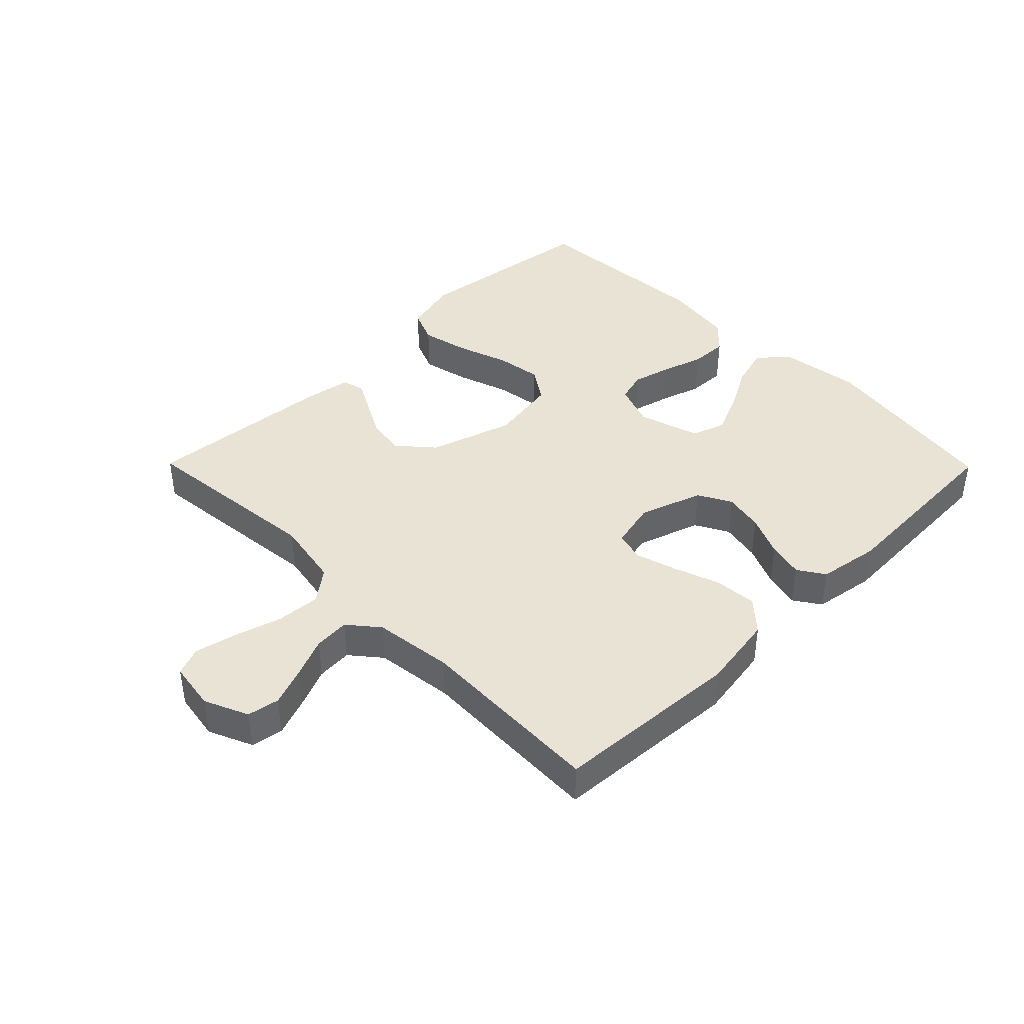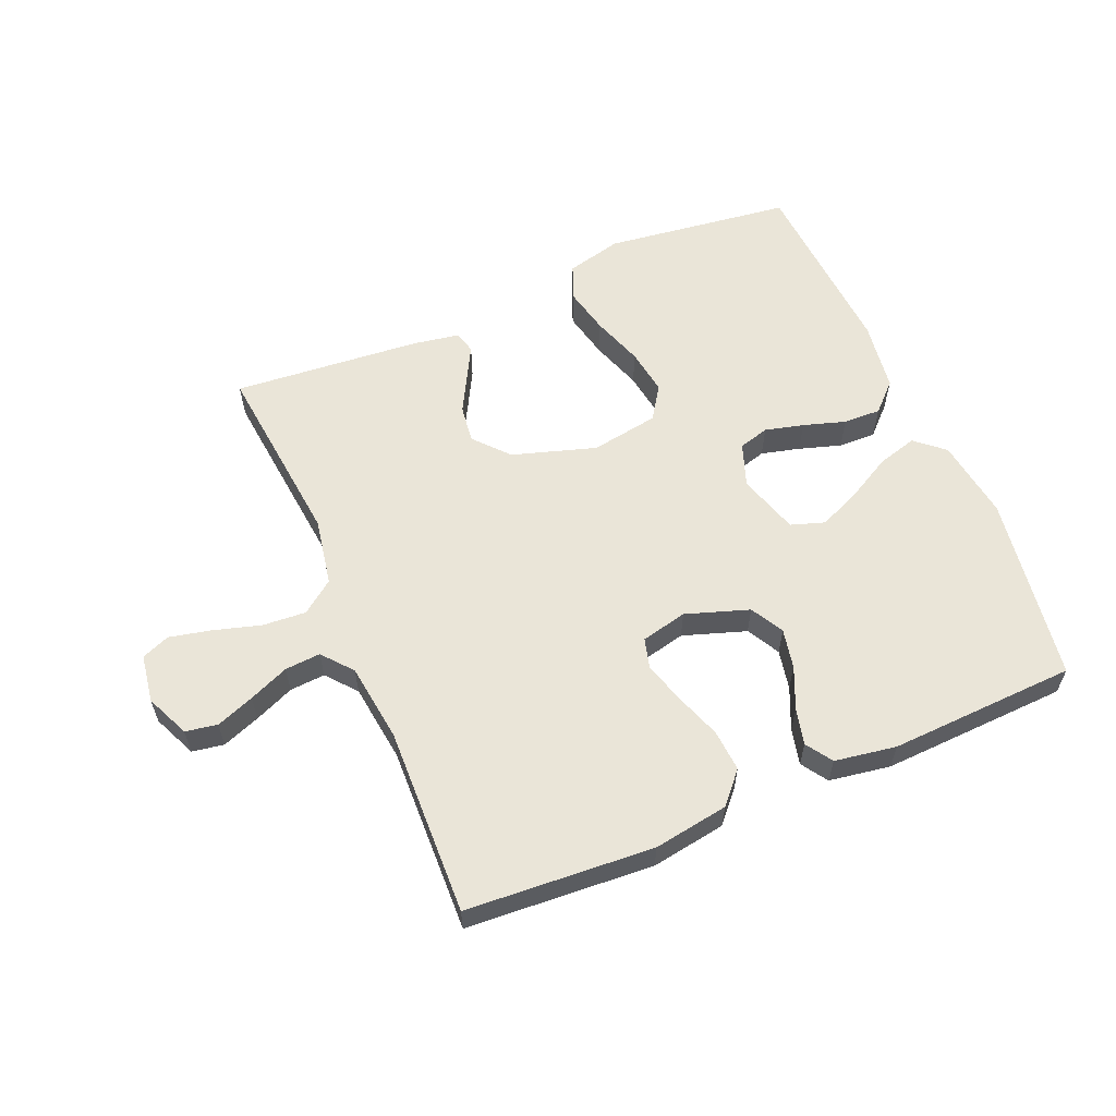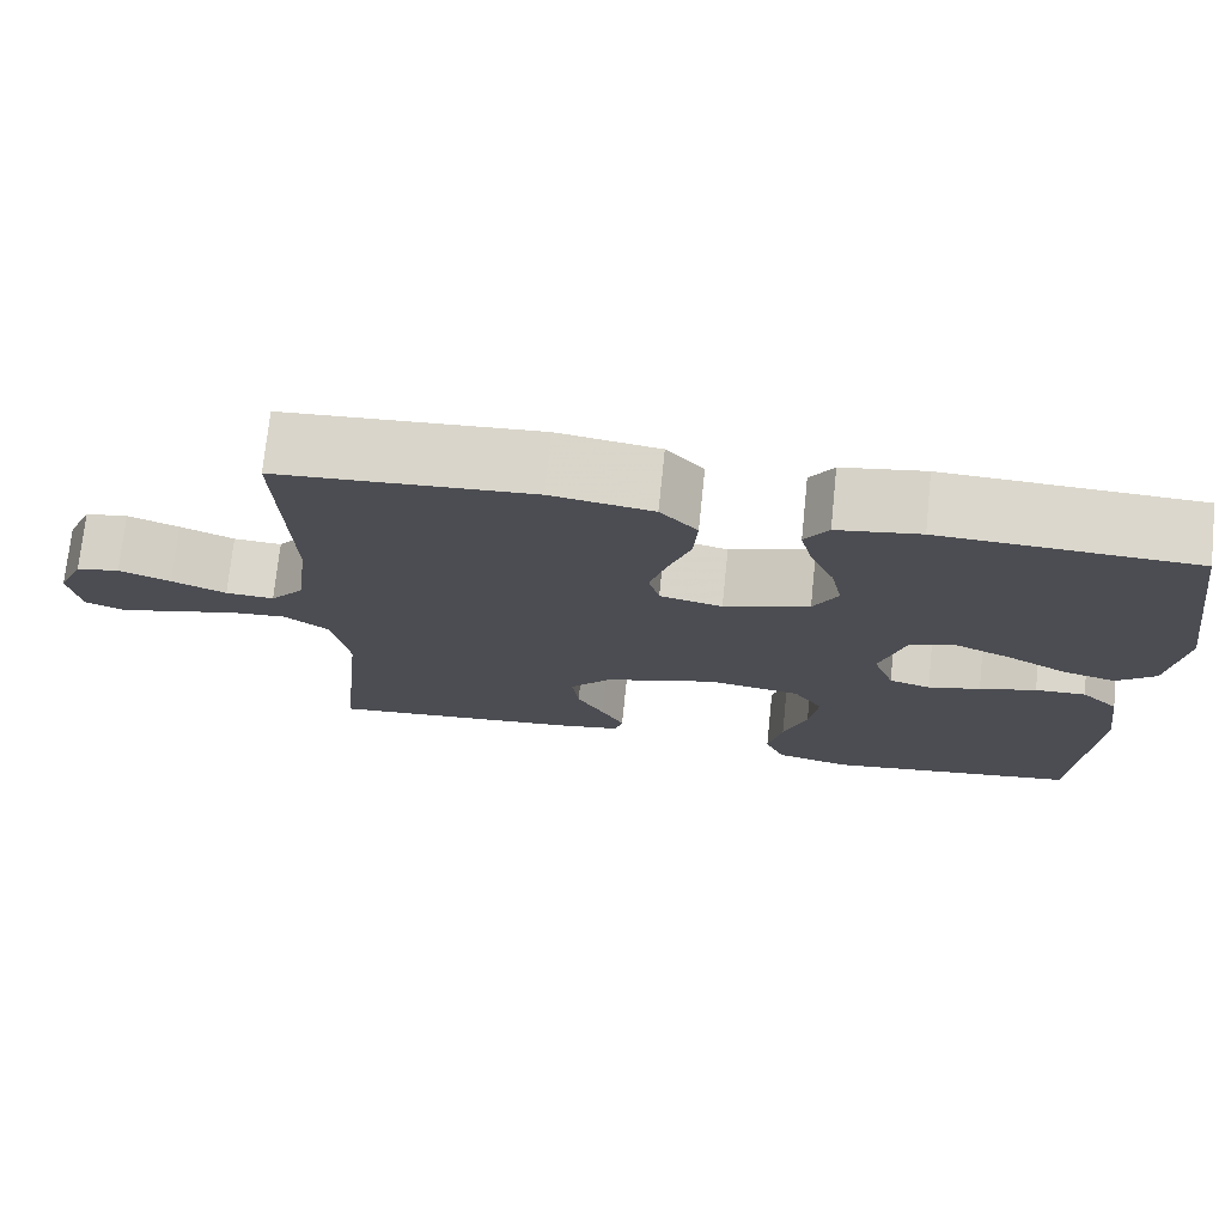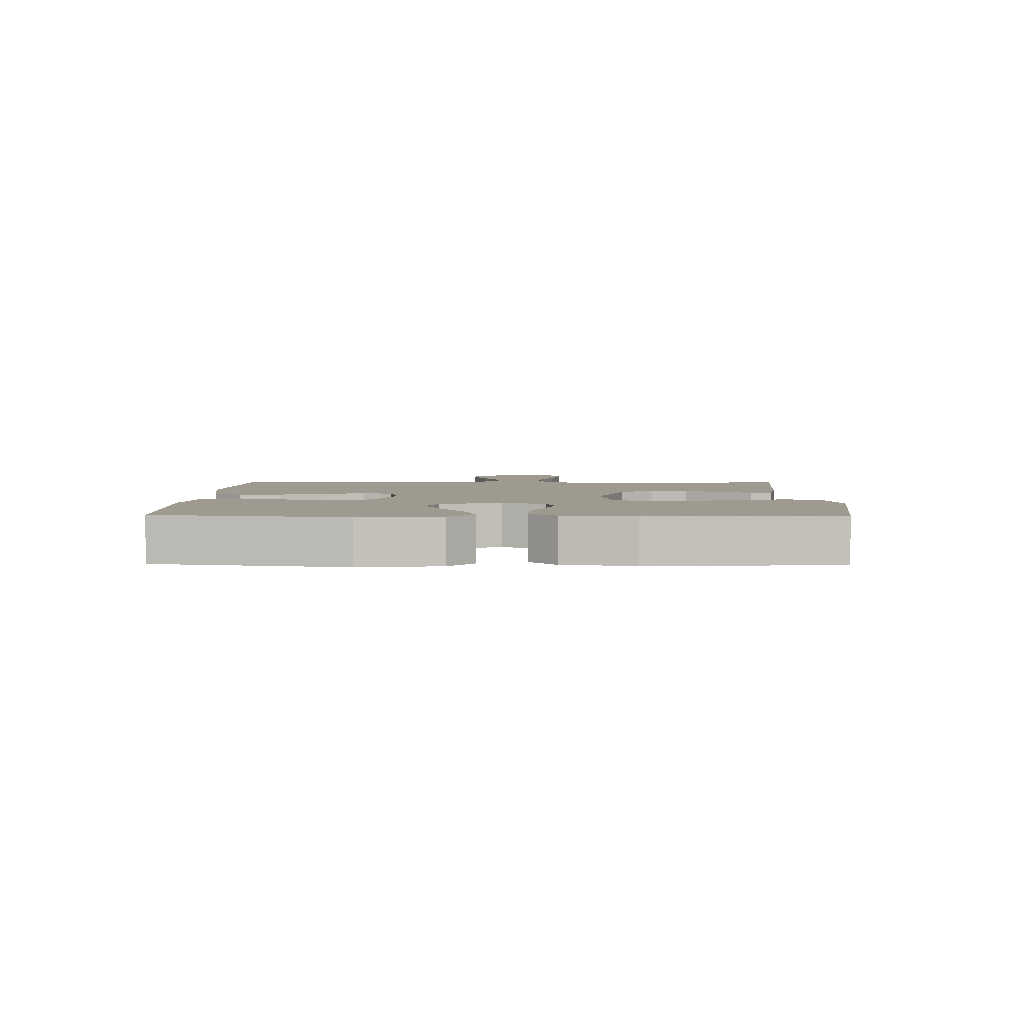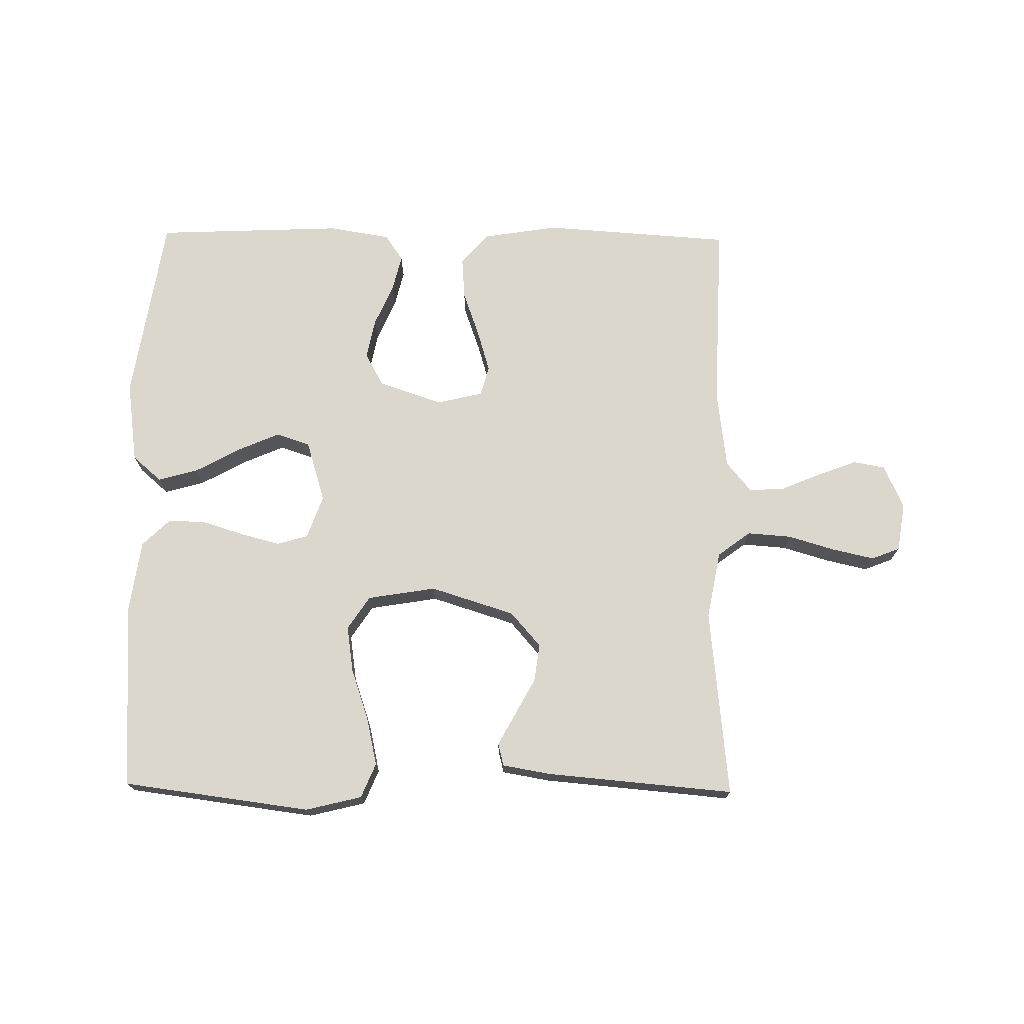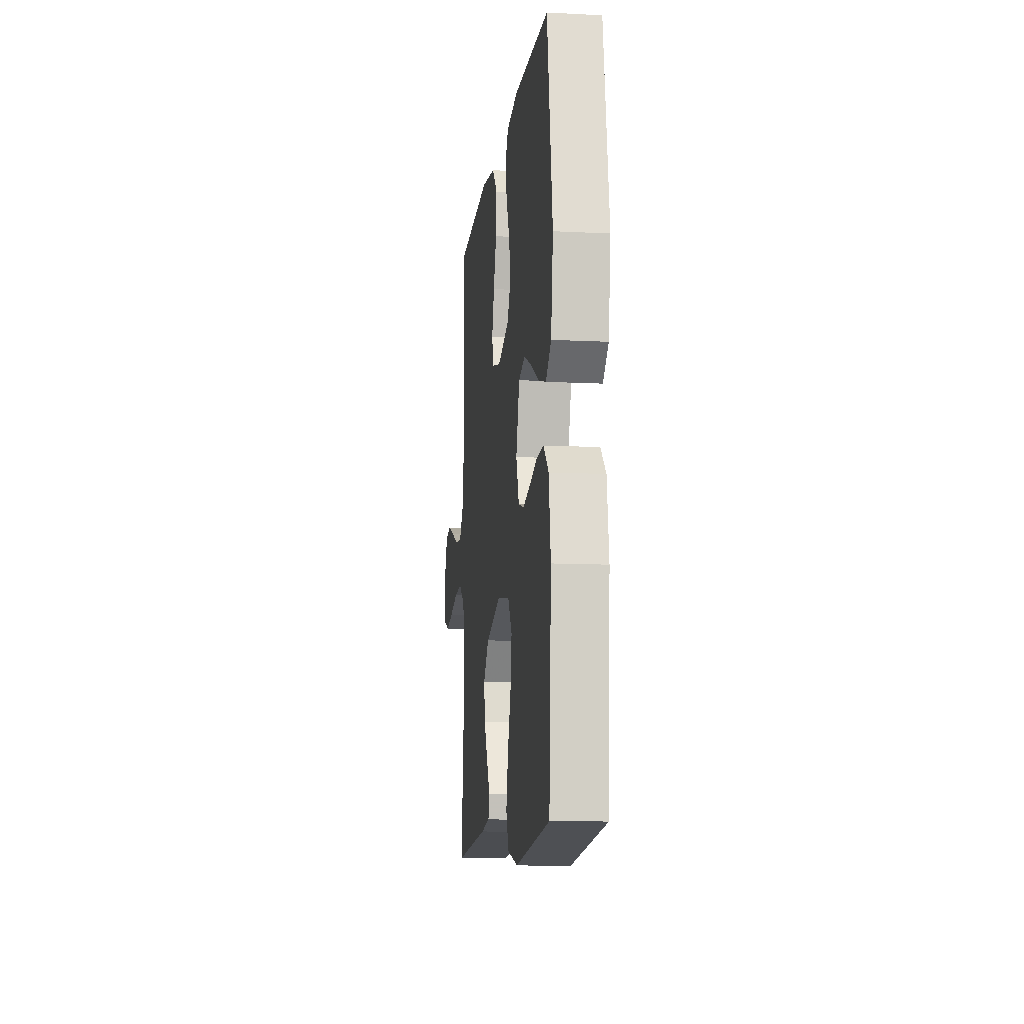
<metadata>
{"format":"obj","ext":"obj","renderer":"f3d","projection":"perspective","resolution":1024,"background":"white","views":[{"elev":41.3,"azim":-44.6,"up":"+Y"},{"elev":59.2,"azim":-23.0,"up":"+Y"},{"elev":73.6,"azim":5.9,"up":"+Z"},{"elev":3.6,"azim":91.1,"up":"+Y"},{"elev":73.0,"azim":-179.2,"up":"+Y"},{"elev":-11.2,"azim":82.9,"up":"+Z"}]}
</metadata>
<code>
v 0.5 0.07 0.5
v 0.546 0.07 0.2
v 0.528 0.07 0.07
v 0.482 0.07 0.03
v 0.418 0.07 0.048
v 0.347 0.07 0.087
v 0.28 0.07 0.116
v 0.226 0.07 0.098
v 0.196 0.07 0
v 0.221 0.07 -0.069
v 0.27 0.07 -0.083
v 0.332 0.07 -0.067
v 0.399 0.07 -0.046
v 0.459 0.07 -0.044
v 0.503 0.07 -0.087
v 0.519 0.07 -0.2
v 0.5 0.07 -0.5
v 0.2 0.07 -0.539
v 0.111 0.07 -0.517
v 0.088 0.07 -0.462
v 0.105 0.07 -0.386
v 0.133 0.07 -0.304
v 0.144 0.07 -0.23
v 0.109 0.07 -0.177
v 0 0.07 -0.159
v -0.134 0.07 -0.201
v -0.182 0.07 -0.256
v -0.174 0.07 -0.316
v -0.142 0.07 -0.375
v -0.115 0.07 -0.425
v -0.124 0.07 -0.461
v -0.2 0.07 -0.474
v -0.5 0.07 -0.5
v -0.469 0.07 -0.2
v -0.489 0.07 -0.092
v -0.541 0.07 -0.053
v -0.611 0.07 -0.058
v -0.686 0.07 -0.08
v -0.753 0.07 -0.095
v -0.798 0.07 -0.077
v -0.81 0.07 0
v -0.779 0.07 0.07
v -0.728 0.07 0.079
v -0.667 0.07 0.056
v -0.603 0.07 0.029
v -0.546 0.07 0.025
v -0.506 0.07 0.073
v -0.49 0.07 0.2
v -0.5 0.07 0.5
v -0.2 0.07 0.52
v -0.08 0.07 0.501
v -0.036 0.07 0.452
v -0.041 0.07 0.385
v -0.067 0.07 0.312
v -0.087 0.07 0.245
v -0.074 0.07 0.197
v 0 0.07 0.18
v 0.101 0.07 0.214
v 0.13 0.07 0.267
v 0.117 0.07 0.331
v 0.088 0.07 0.397
v 0.074 0.07 0.455
v 0.102 0.07 0.497
v 0.2 0.07 0.513
v 0.5 0 0.5
v 0.546 0 0.2
v 0.528 0 0.07
v 0.482 0 0.03
v 0.418 0 0.048
v 0.347 0 0.087
v 0.28 0 0.116
v 0.226 0 0.098
v 0.196 0 0
v 0.221 0 -0.069
v 0.27 0 -0.083
v 0.332 0 -0.067
v 0.399 0 -0.046
v 0.459 0 -0.044
v 0.503 0 -0.087
v 0.519 0 -0.2
v 0.5 0 -0.5
v 0.2 0 -0.539
v 0.111 0 -0.517
v 0.088 0 -0.462
v 0.105 0 -0.386
v 0.133 0 -0.304
v 0.144 0 -0.23
v 0.109 0 -0.177
v 0 0 -0.159
v -0.134 0 -0.201
v -0.182 0 -0.256
v -0.174 0 -0.316
v -0.142 0 -0.375
v -0.115 0 -0.425
v -0.124 0 -0.461
v -0.2 0 -0.474
v -0.5 0 -0.5
v -0.469 0 -0.2
v -0.489 0 -0.092
v -0.541 0 -0.053
v -0.611 0 -0.058
v -0.686 0 -0.08
v -0.753 0 -0.095
v -0.798 0 -0.077
v -0.81 0 0
v -0.779 0 0.07
v -0.728 0 0.079
v -0.667 0 0.056
v -0.603 0 0.029
v -0.546 0 0.025
v -0.506 0 0.073
v -0.49 0 0.2
v -0.5 0 0.5
v -0.2 0 0.52
v -0.08 0 0.501
v -0.036 0 0.452
v -0.041 0 0.385
v -0.067 0 0.312
v -0.087 0 0.245
v -0.074 0 0.197
v 0 0 0.18
v 0.101 0 0.214
v 0.13 0 0.267
v 0.117 0 0.331
v 0.088 0 0.397
v 0.074 0 0.455
v 0.102 0 0.497
v 0.2 0 0.513
f 4 5 6
f 3 4 6
f 2 3 6
f 1 2 6
f 64 1 6
f 63 64 6
f 62 63 6
f 61 62 6
f 60 61 6
f 59 60 6 7
f 58 59 7 8
f 57 58 8 9
f 56 57 9 10
f 52 53 54
f 51 52 54
f 50 51 54
f 49 50 54
f 48 49 54
f 47 48 54 55
f 46 47 55 56
f 43 44 45
f 42 43 45
f 41 42 45
f 40 41 45
f 39 40 45
f 38 39 45
f 37 38 45
f 36 37 45 46
f 46 56 10
f 36 46 10
f 35 36 10
f 32 33 34
f 31 32 34
f 30 31 34
f 29 30 34
f 28 29 34
f 27 28 34 35
f 20 21 22
f 19 20 22
f 18 19 22
f 17 18 22
f 16 17 22
f 15 16 22
f 14 15 22
f 13 14 22
f 12 13 22
f 11 12 22 23
f 10 11 23 24
f 26 27 35
f 25 26 35 10
f 10 24 25
f 70 69 68
f 70 68 67
f 70 67 66
f 70 66 65
f 70 65 128
f 70 128 127
f 70 127 126
f 70 126 125
f 70 125 124
f 71 70 124 123
f 72 71 123 122
f 73 72 122 121
f 74 73 121 120
f 118 117 116
f 118 116 115
f 118 115 114
f 118 114 113
f 118 113 112
f 119 118 112 111
f 120 119 111 110
f 109 108 107
f 109 107 106
f 109 106 105
f 109 105 104
f 109 104 103
f 109 103 102
f 109 102 101
f 110 109 101 100
f 74 120 110
f 74 110 100
f 74 100 99
f 98 97 96
f 98 96 95
f 98 95 94
f 98 94 93
f 98 93 92
f 99 98 92 91
f 86 85 84
f 86 84 83
f 86 83 82
f 86 82 81
f 86 81 80
f 86 80 79
f 86 79 78
f 86 78 77
f 86 77 76
f 87 86 76 75
f 88 87 75 74
f 99 91 90
f 74 99 90 89
f 89 88 74
f 1 65 66 2
f 2 66 67 3
f 3 67 68 4
f 4 68 69 5
f 5 69 70 6
f 6 70 71 7
f 7 71 72 8
f 8 72 73 9
f 9 73 74 10
f 10 74 75 11
f 11 75 76 12
f 12 76 77 13
f 13 77 78 14
f 14 78 79 15
f 15 79 80 16
f 16 80 81 17
f 17 81 82 18
f 18 82 83 19
f 19 83 84 20
f 20 84 85 21
f 21 85 86 22
f 22 86 87 23
f 23 87 88 24
f 24 88 89 25
f 25 89 90 26
f 26 90 91 27
f 27 91 92 28
f 28 92 93 29
f 29 93 94 30
f 30 94 95 31
f 31 95 96 32
f 32 96 97 33
f 33 97 98 34
f 34 98 99 35
f 35 99 100 36
f 36 100 101 37
f 37 101 102 38
f 38 102 103 39
f 39 103 104 40
f 40 104 105 41
f 41 105 106 42
f 42 106 107 43
f 43 107 108 44
f 44 108 109 45
f 45 109 110 46
f 46 110 111 47
f 47 111 112 48
f 48 112 113 49
f 49 113 114 50
f 50 114 115 51
f 51 115 116 52
f 52 116 117 53
f 53 117 118 54
f 54 118 119 55
f 55 119 120 56
f 56 120 121 57
f 57 121 122 58
f 58 122 123 59
f 59 123 124 60
f 60 124 125 61
f 61 125 126 62
f 62 126 127 63
f 63 127 128 64
f 64 128 65 1

</code>
